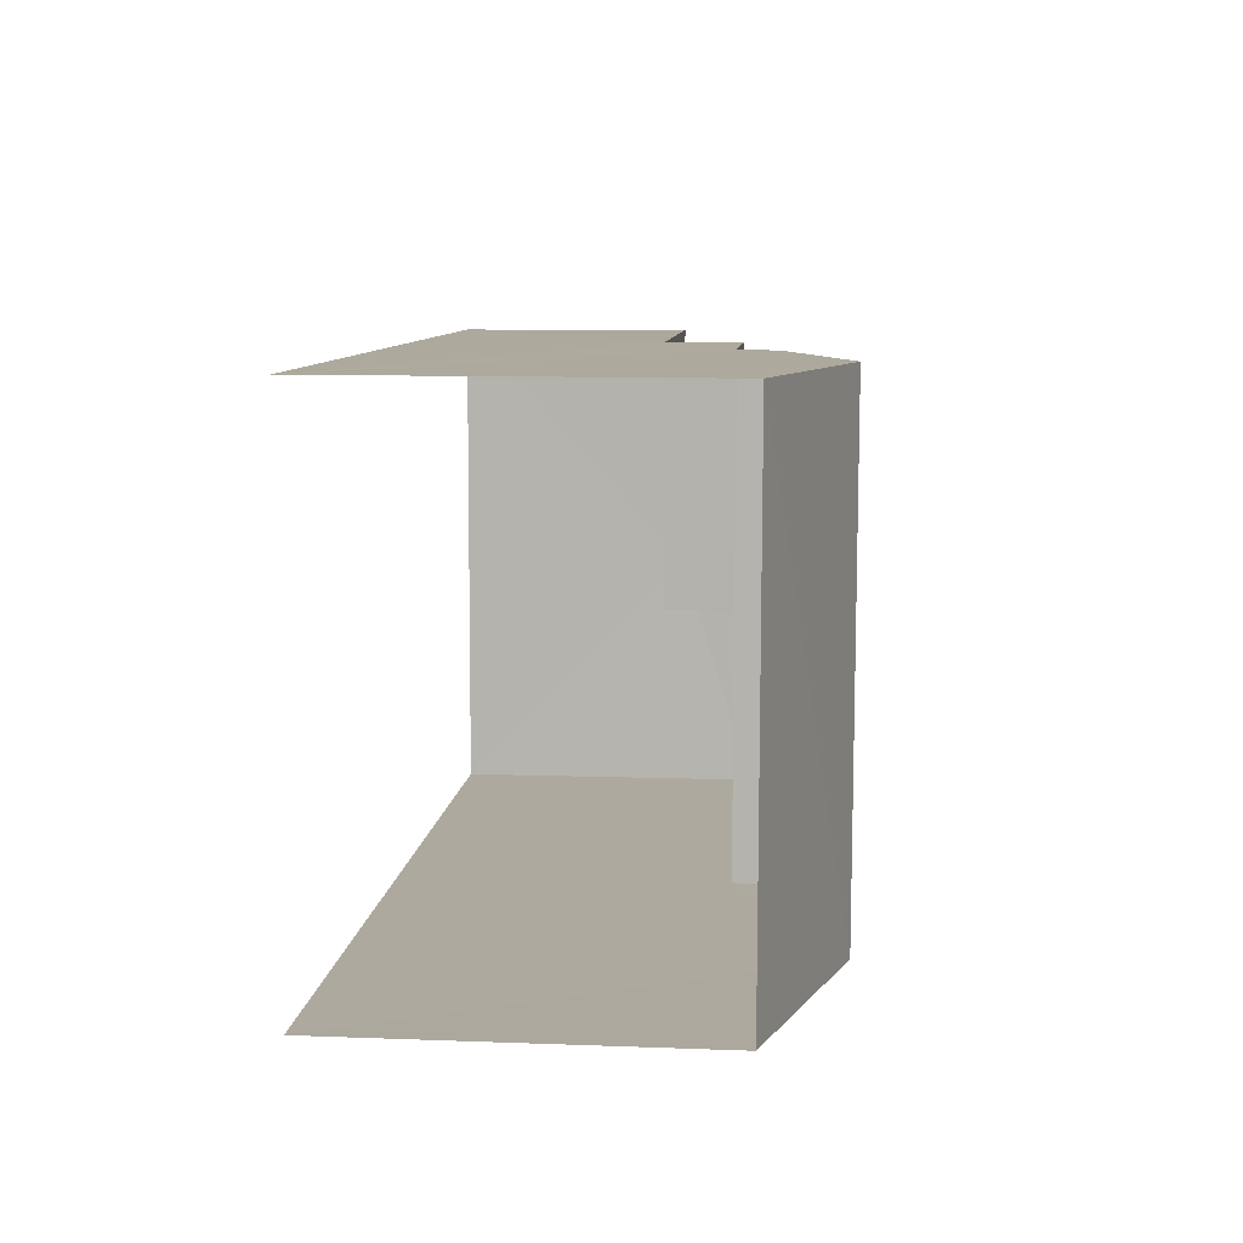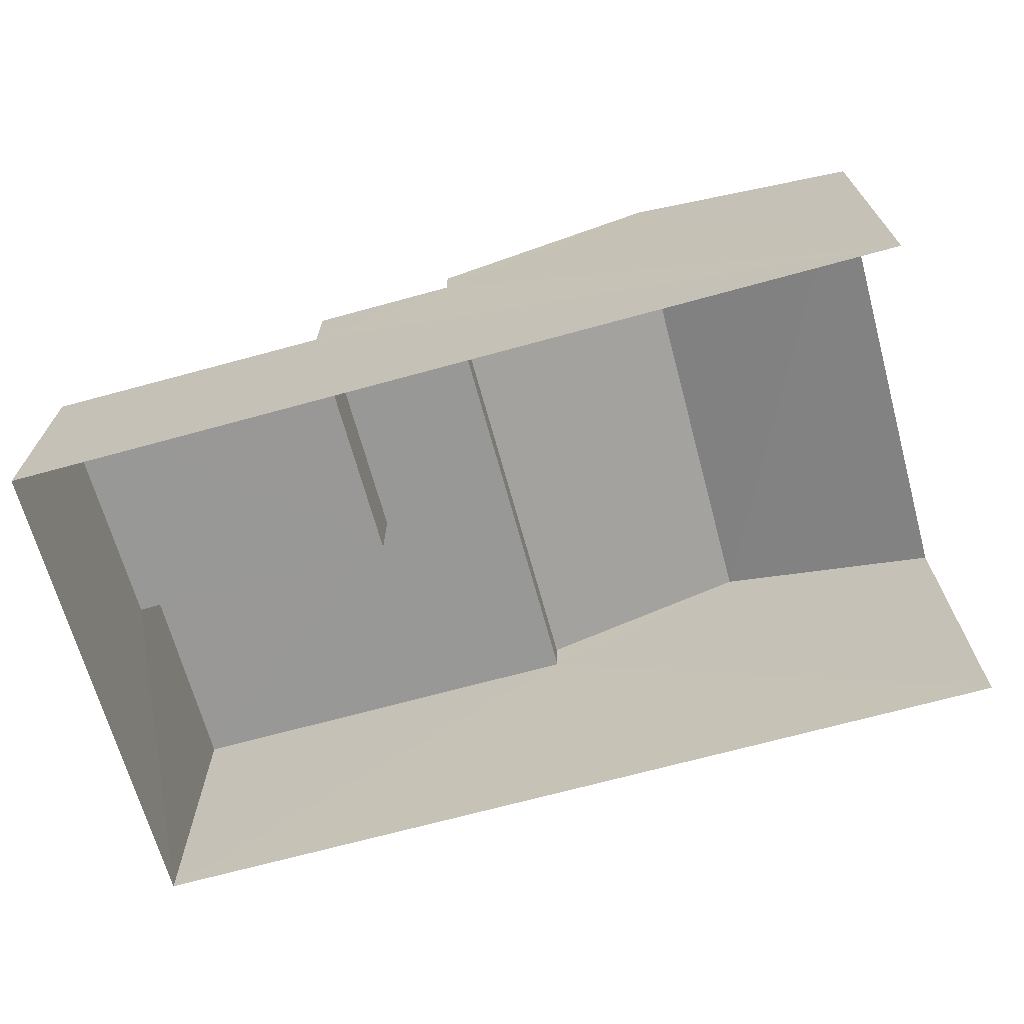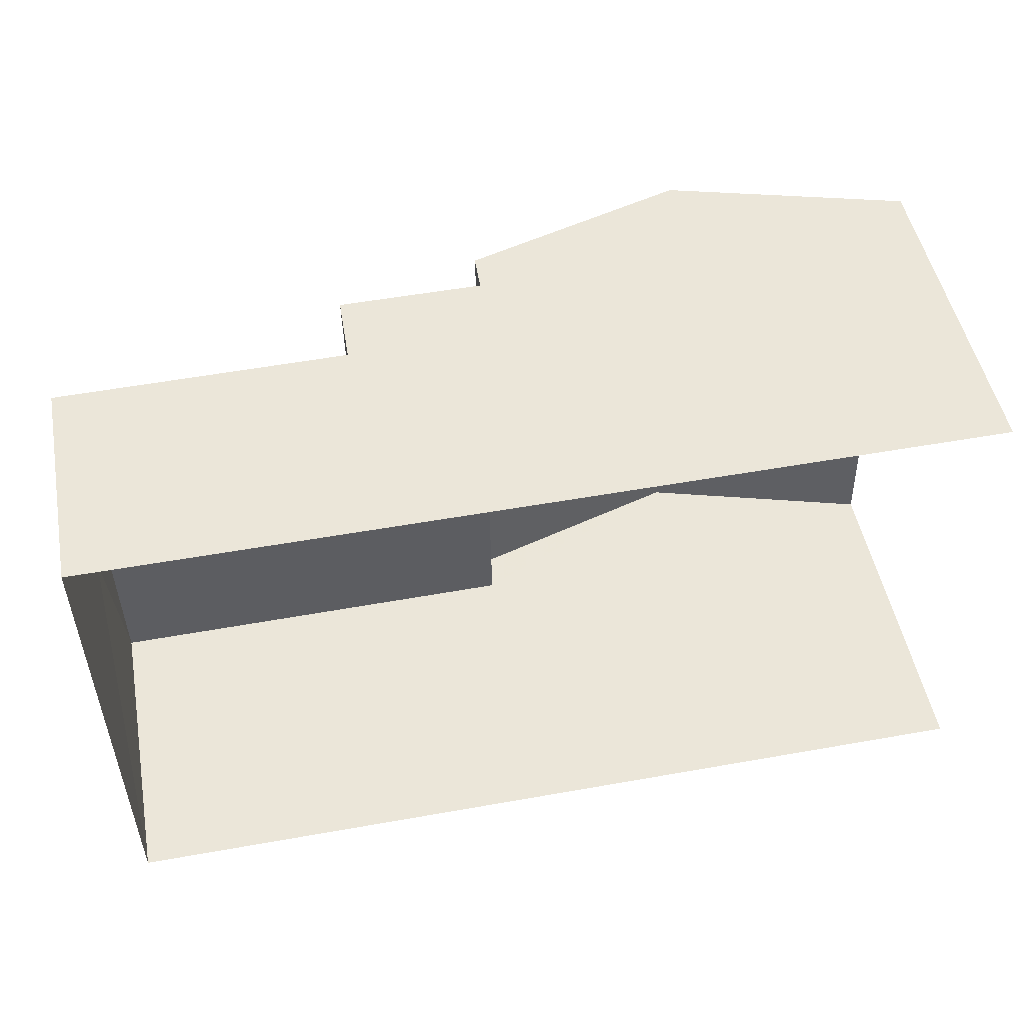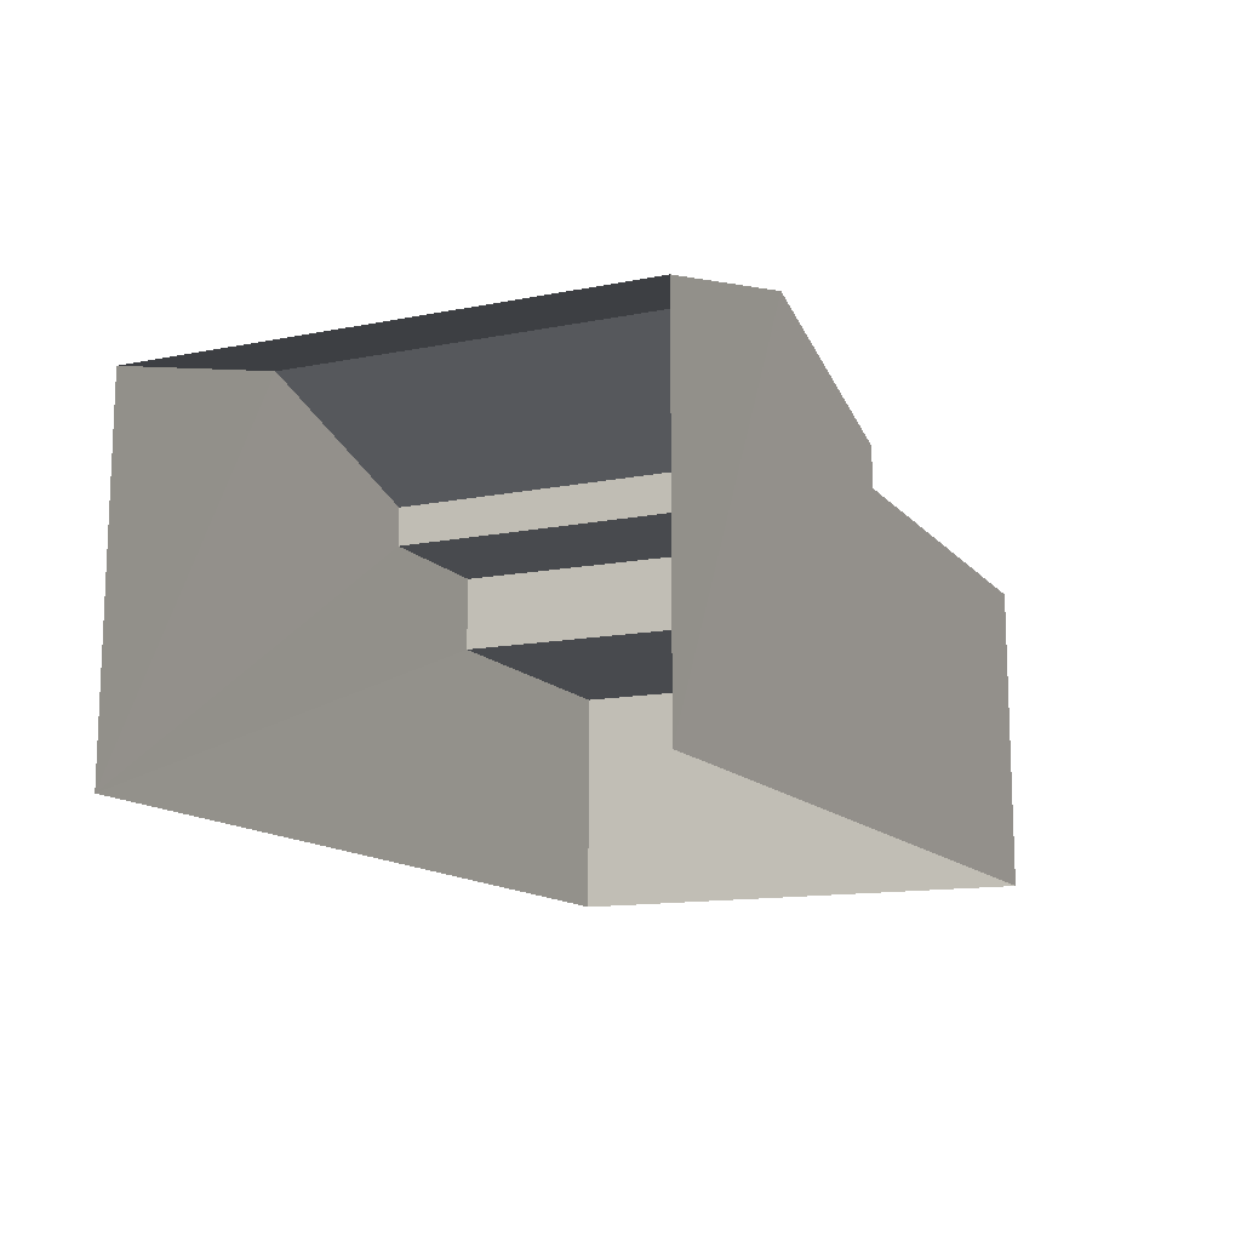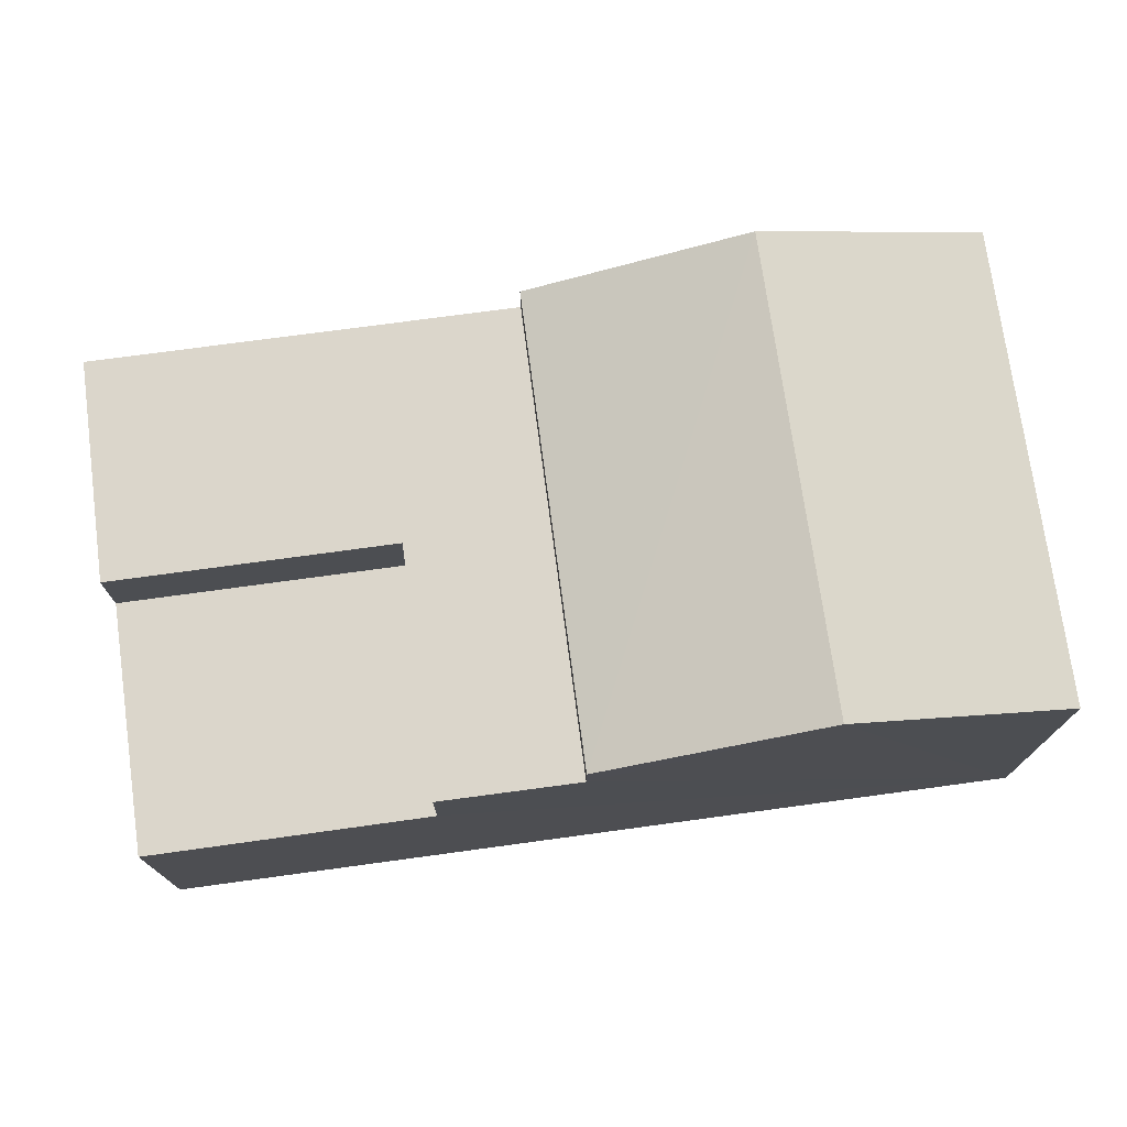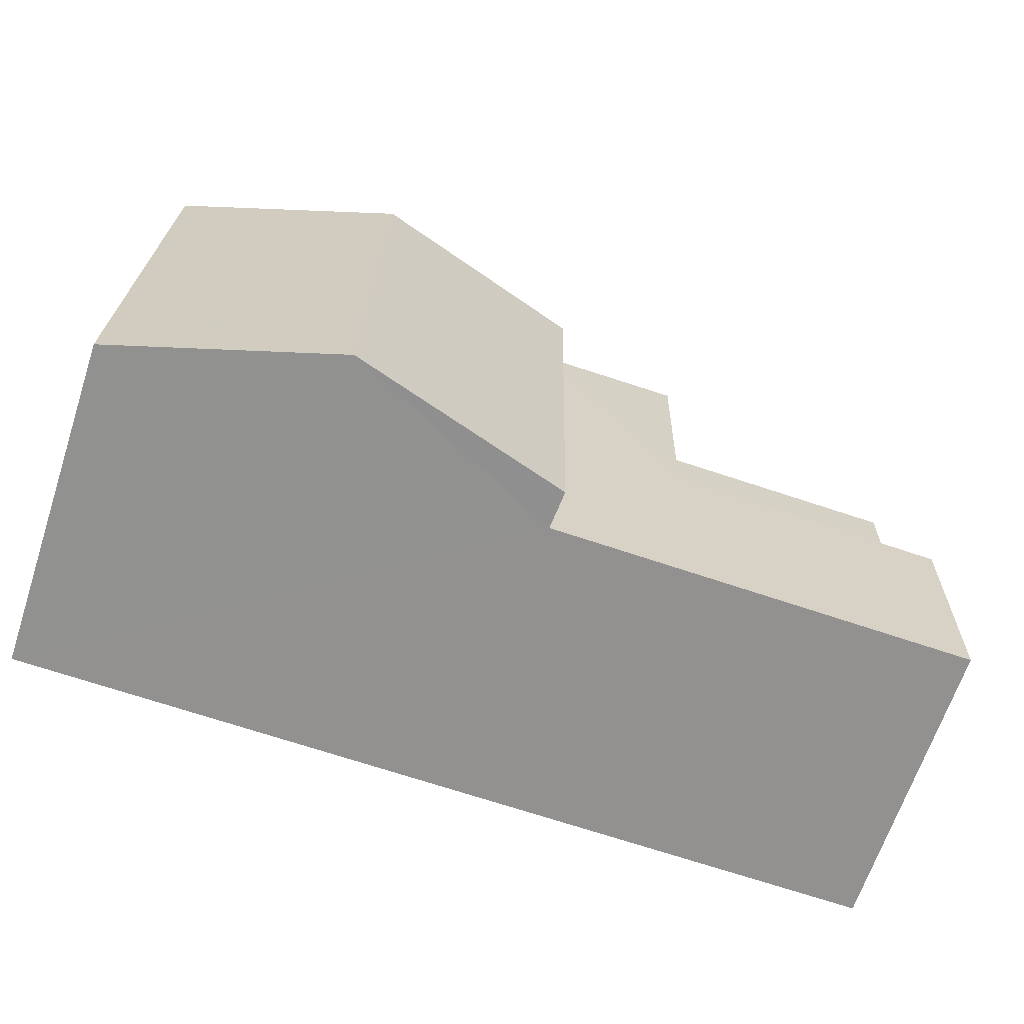
<metadata>
{"format":"obj","ext":"obj","renderer":"f3d","projection":"perspective","resolution":1024,"background":"white","views":[{"elev":10.4,"azim":-84.7,"up":"+Y"},{"elev":-68.5,"azim":-166.0,"up":"+Z"},{"elev":48.2,"azim":169.6,"up":"+Y"},{"elev":-13.1,"azim":-67.1,"up":"+Z"},{"elev":73.6,"azim":170.8,"up":"+Z"},{"elev":-65.7,"azim":-18.3,"up":"+Y"}]}
</metadata>
<code>
v -3.73e+05 -1.04e+05 28.55
v -3.73e+05 -1.04e+05 28.55
v -3.73e+05 -1.04e+05 28.55
v -3.73e+05 -1.04e+05 28.55
v -3.73e+05 -1.04e+05 31.88
v -3.73e+05 -1.04e+05 31.88
v -3.73e+05 -1.04e+05 31.88
v -3.73e+05 -1.04e+05 31.88
v -3.73e+05 -1.04e+05 31.88
v -3.73e+05 -1.04e+05 31.88
v -3.73e+05 -1.04e+05 32.31
v -3.73e+05 -1.04e+05 32.31
v -3.73e+05 -1.04e+05 33.04
v -3.73e+05 -1.04e+05 33.04
v -3.73e+05 -1.04e+05 31.08
v -3.73e+05 -1.04e+05 31.08
v -3.73e+05 -1.04e+05 31.08
v -3.73e+05 -1.04e+05 31.08
v -3.73e+05 -1.04e+05 32.31
v -3.73e+05 -1.04e+05 32.31
f 1 2 3
f 4 1 3
f 12 3 2
f 12 11 3
f 5 6 7
f 8 7 9
f 9 7 10
f 7 6 10
f 11 12 13
f 14 11 13
f 15 16 17
f 18 15 17
f 13 19 14
f 13 20 19
f 11 14 3
f 3 18 4
f 4 18 17
f 6 5 18
f 6 14 19
f 3 14 6
f 3 6 18
f 12 2 13
f 20 13 10
f 10 1 9
f 10 2 1
f 13 2 10
f 4 16 1
f 1 16 9
f 4 17 16
f 9 16 8
f 16 7 8
f 16 15 7
f 6 19 20
f 10 6 20
f 15 5 7
f 15 18 5

</code>
